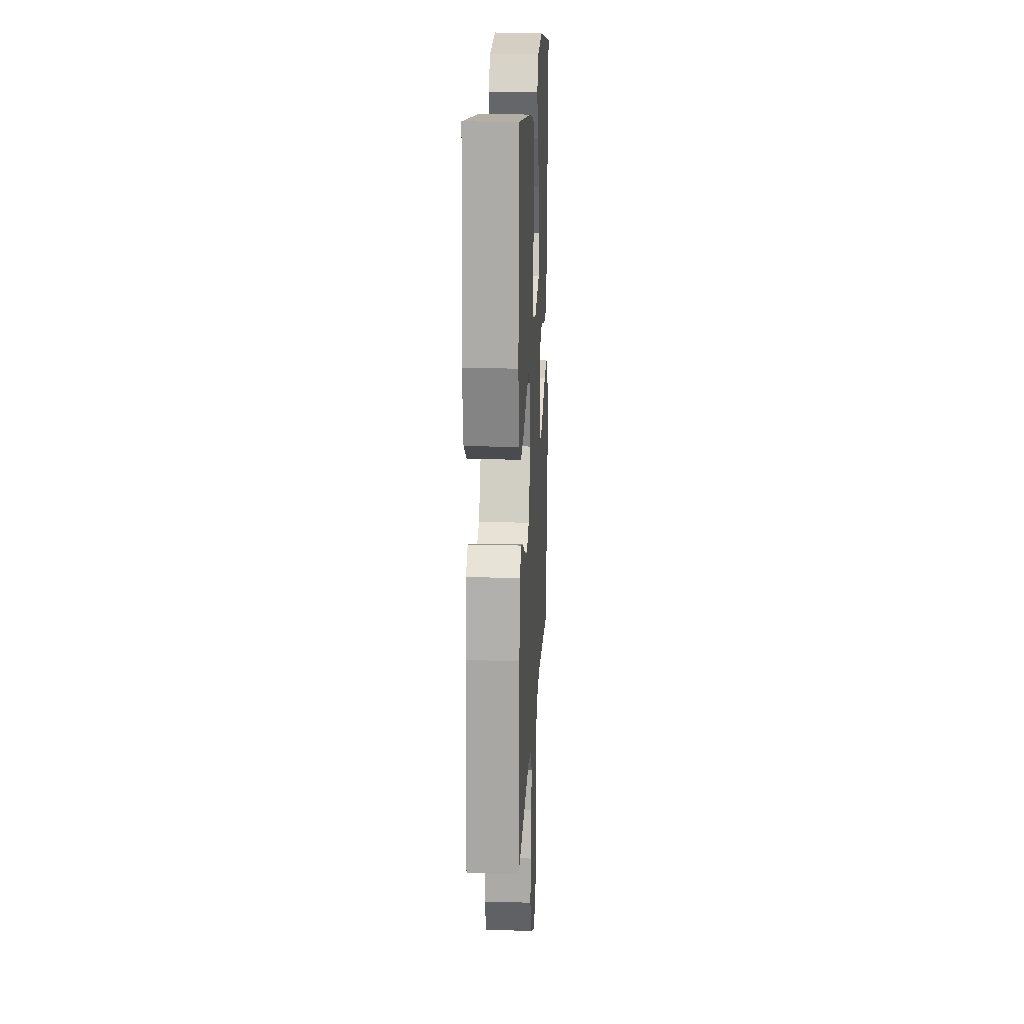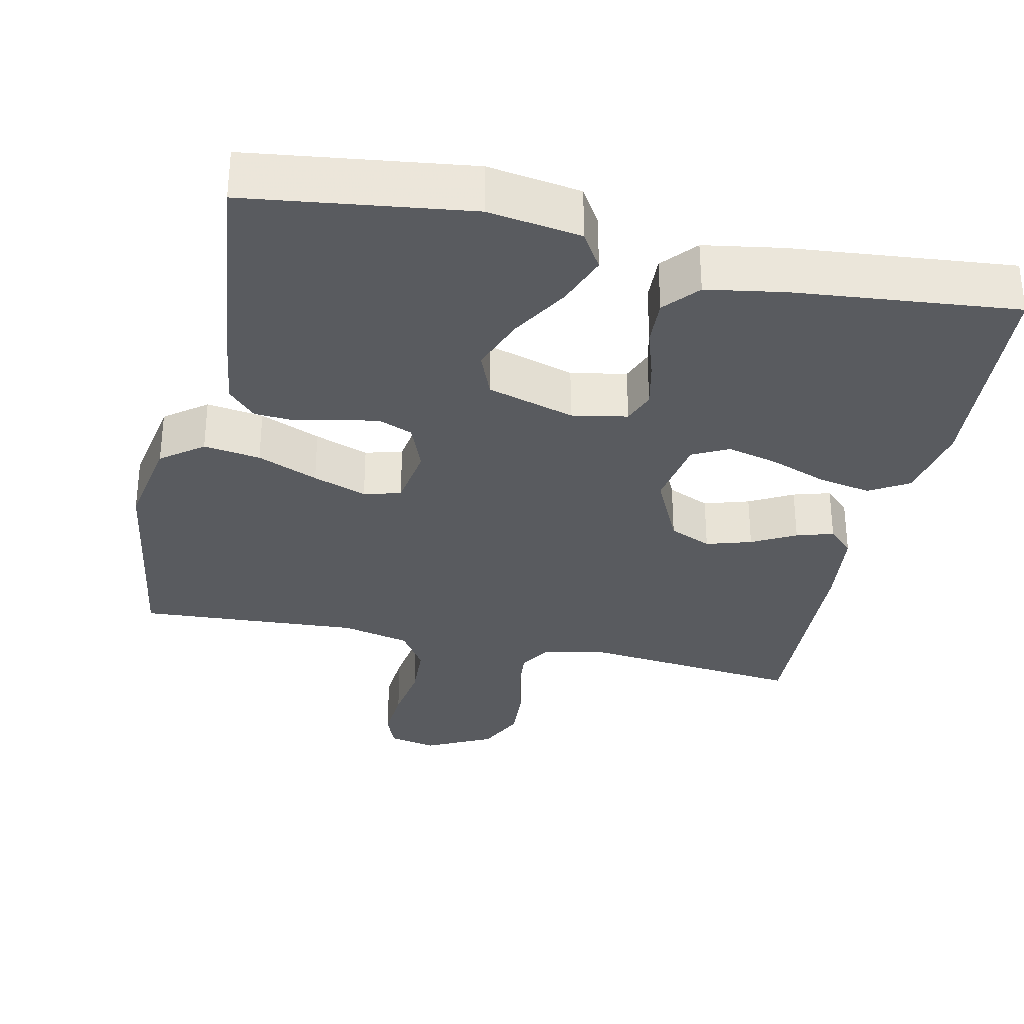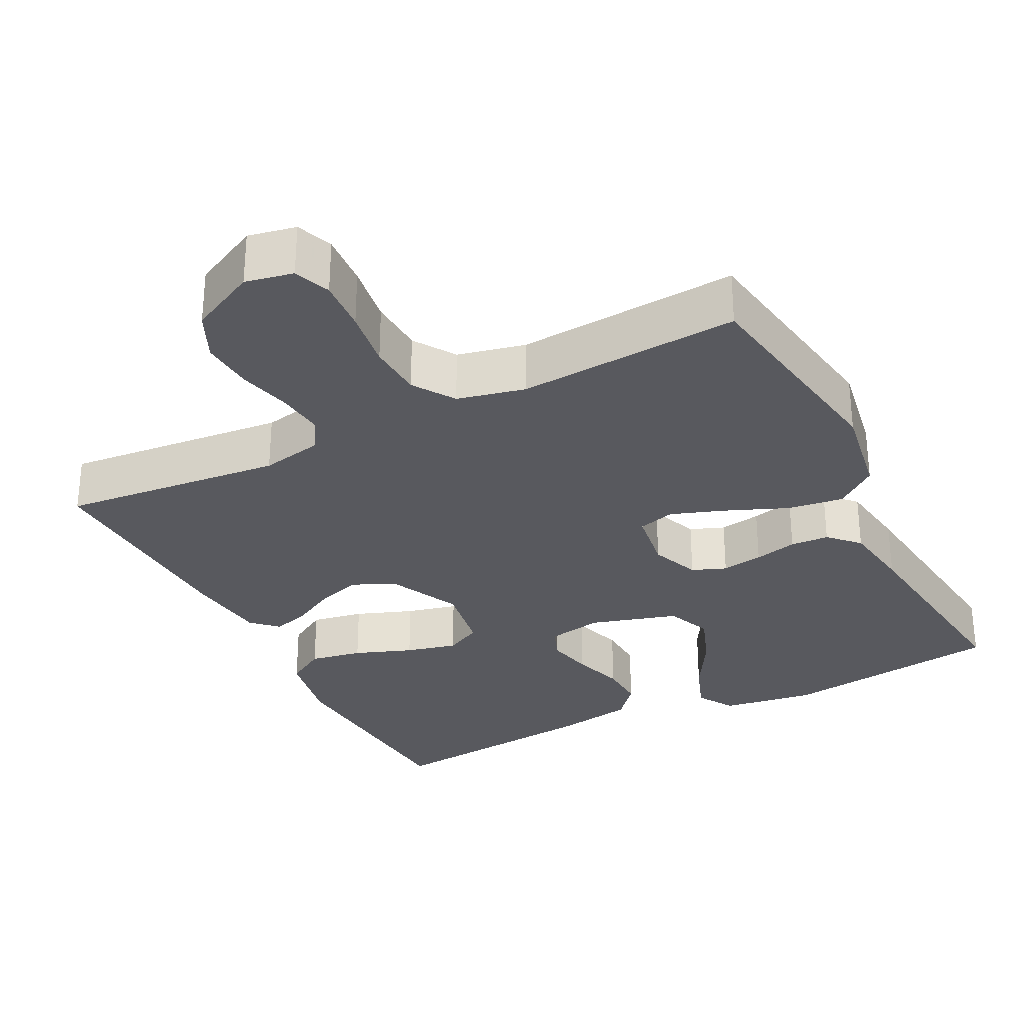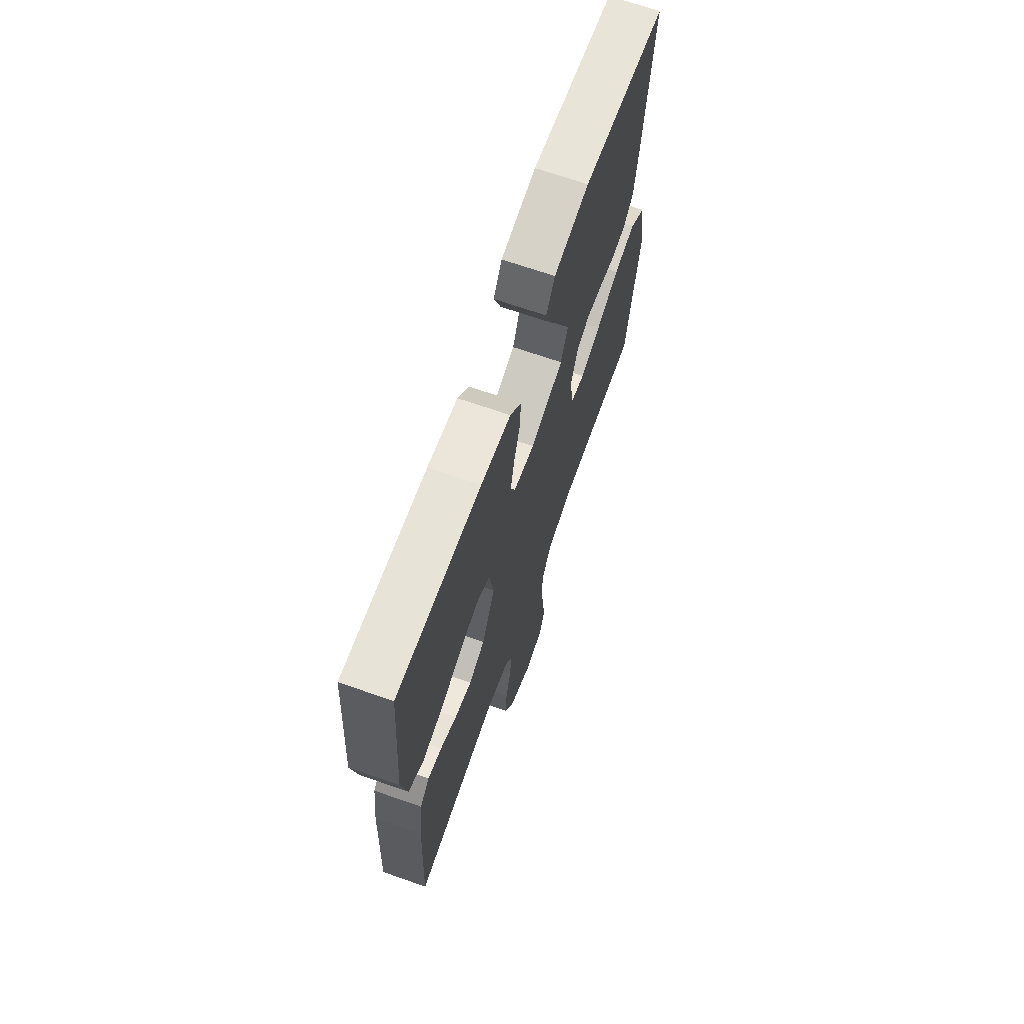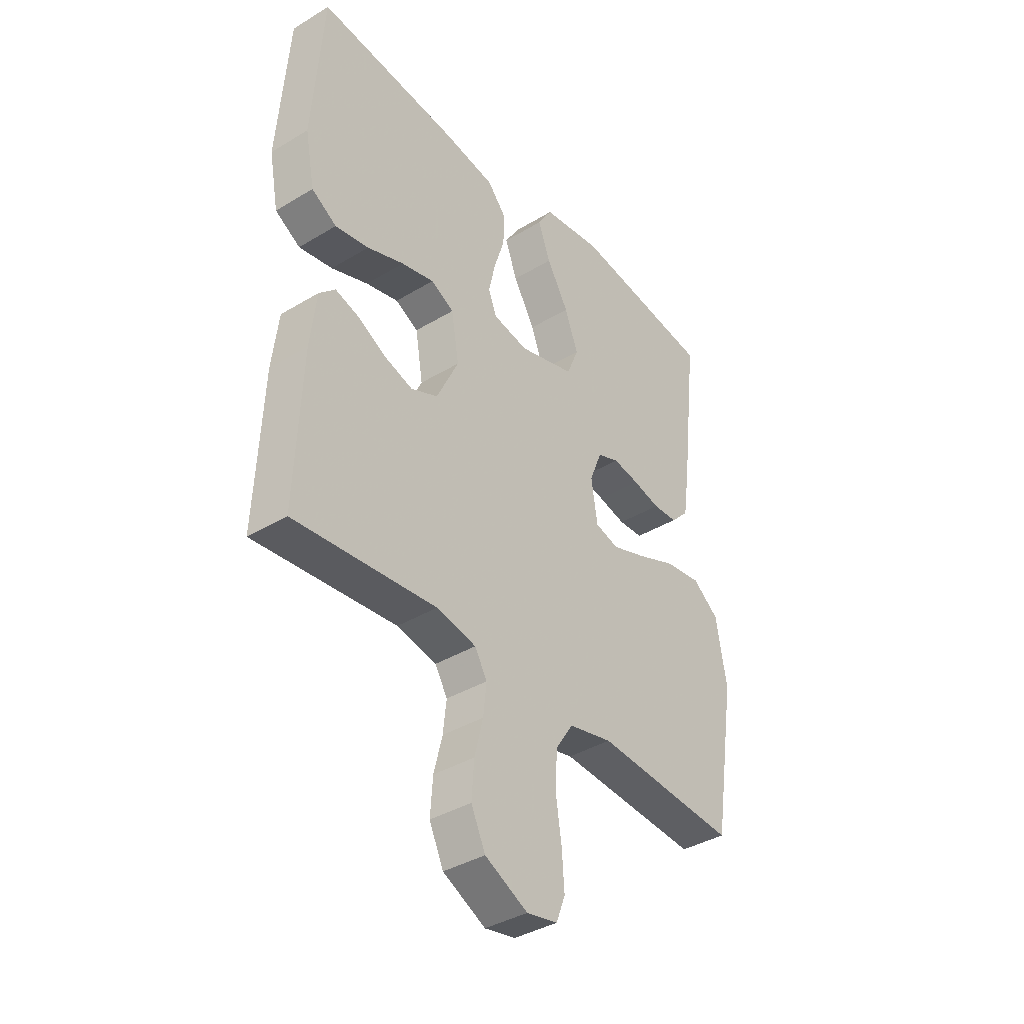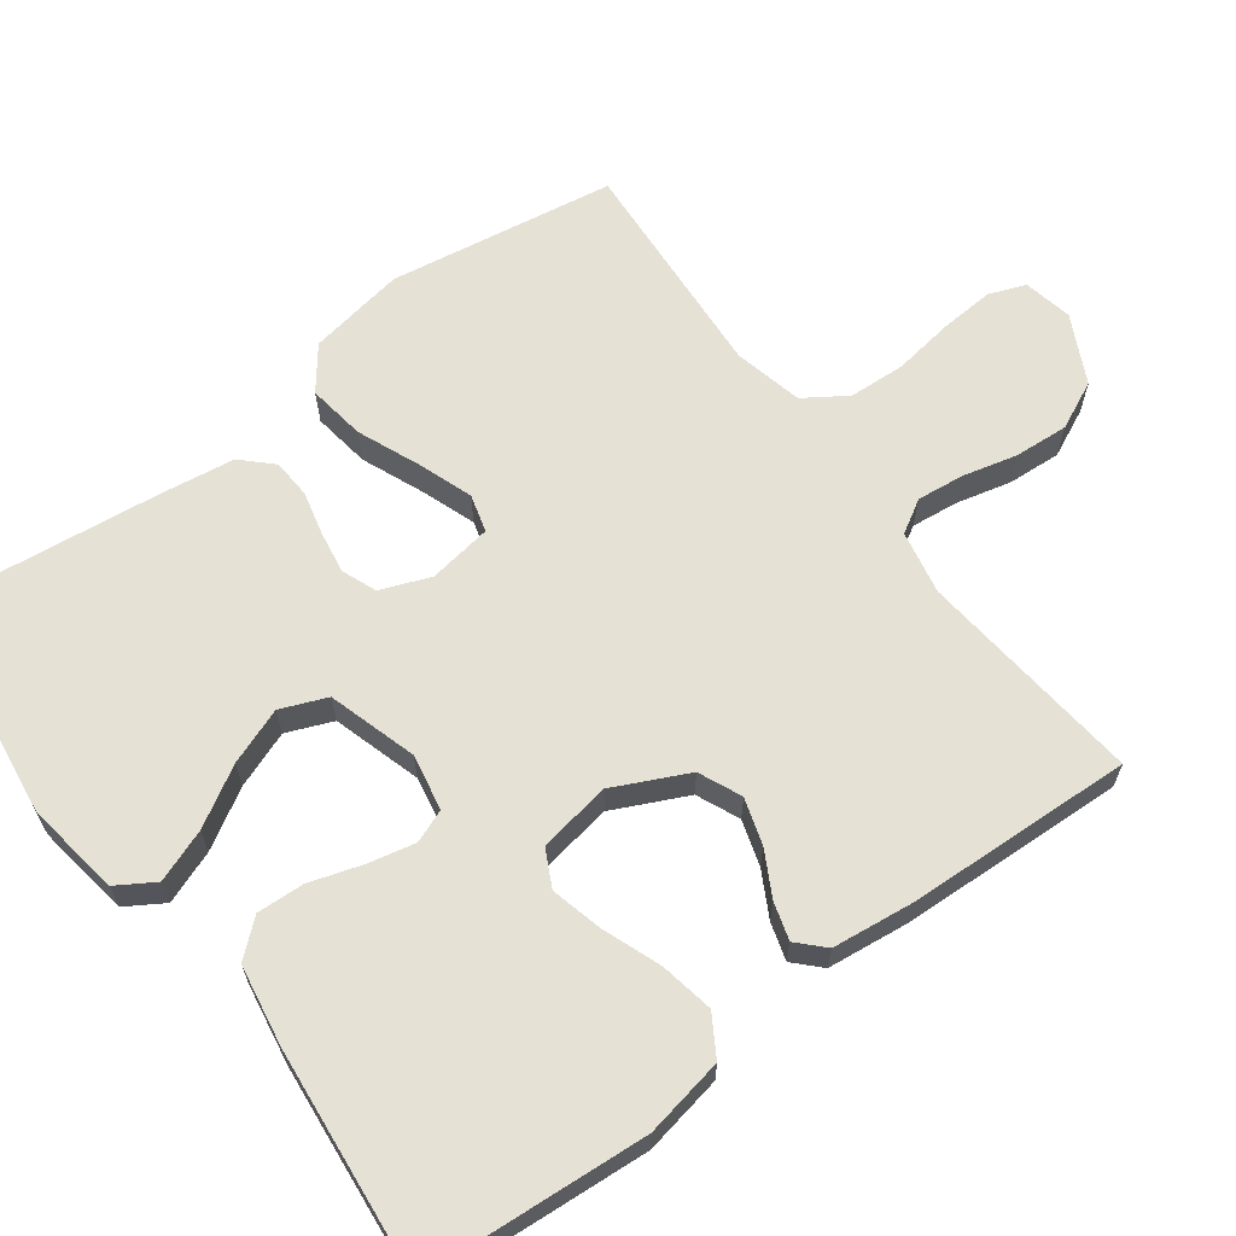
<metadata>
{"format":"obj","ext":"obj","renderer":"f3d","projection":"perspective","resolution":1024,"background":"white","views":[{"elev":17.4,"azim":92.9,"up":"+Z"},{"elev":-32.4,"azim":-12.5,"up":"+Y"},{"elev":-30.4,"azim":-153.0,"up":"+Y"},{"elev":68.3,"azim":109.3,"up":"+Z"},{"elev":-38.4,"azim":127.4,"up":"+Z"},{"elev":64.3,"azim":53.3,"up":"+Y"}]}
</metadata>
<code>
v 0.5 0.07 0.5
v 0.522 0.07 0.2
v 0.502 0.07 0.094
v 0.449 0.07 0.062
v 0.378 0.07 0.075
v 0.3 0.07 0.104
v 0.231 0.07 0.121
v 0.182 0.07 0.096
v 0.166 0.07 0
v 0.213 0.07 -0.098
v 0.27 0.07 -0.123
v 0.331 0.07 -0.104
v 0.39 0.07 -0.072
v 0.44 0.07 -0.057
v 0.474 0.07 -0.09
v 0.487 0.07 -0.2
v 0.5 0.07 -0.5
v 0.2 0.07 -0.47
v 0.116 0.07 -0.487
v 0.09 0.07 -0.531
v 0.097 0.07 -0.594
v 0.115 0.07 -0.666
v 0.12 0.07 -0.738
v 0.09 0.07 -0.802
v 0 0.07 -0.847
v -0.065 0.07 -0.834
v -0.084 0.07 -0.785
v -0.079 0.07 -0.713
v -0.067 0.07 -0.632
v -0.071 0.07 -0.557
v -0.108 0.07 -0.501
v -0.2 0.07 -0.48
v -0.5 0.07 -0.5
v -0.548 0.07 -0.2
v -0.526 0.07 -0.071
v -0.47 0.07 -0.028
v -0.393 0.07 -0.039
v -0.311 0.07 -0.073
v -0.238 0.07 -0.099
v -0.188 0.07 -0.085
v -0.175 0.07 0
v -0.201 0.07 0.066
v -0.247 0.07 0.084
v -0.303 0.07 0.075
v -0.361 0.07 0.061
v -0.413 0.07 0.064
v -0.451 0.07 0.103
v -0.465 0.07 0.2
v -0.5 0.07 0.5
v -0.2 0.07 0.54
v -0.074 0.07 0.521
v -0.043 0.07 0.471
v -0.069 0.07 0.401
v -0.115 0.07 0.323
v -0.143 0.07 0.248
v -0.118 0.07 0.187
v 0 0.07 0.152
v 0.075 0.07 0.166
v 0.092 0.07 0.21
v 0.078 0.07 0.273
v 0.056 0.07 0.342
v 0.053 0.07 0.405
v 0.093 0.07 0.452
v 0.2 0.07 0.47
v 0.5 0 0.5
v 0.522 0 0.2
v 0.502 0 0.094
v 0.449 0 0.062
v 0.378 0 0.075
v 0.3 0 0.104
v 0.231 0 0.121
v 0.182 0 0.096
v 0.166 0 0
v 0.213 0 -0.098
v 0.27 0 -0.123
v 0.331 0 -0.104
v 0.39 0 -0.072
v 0.44 0 -0.057
v 0.474 0 -0.09
v 0.487 0 -0.2
v 0.5 0 -0.5
v 0.2 0 -0.47
v 0.116 0 -0.487
v 0.09 0 -0.531
v 0.097 0 -0.594
v 0.115 0 -0.666
v 0.12 0 -0.738
v 0.09 0 -0.802
v 0 0 -0.847
v -0.065 0 -0.834
v -0.084 0 -0.785
v -0.079 0 -0.713
v -0.067 0 -0.632
v -0.071 0 -0.557
v -0.108 0 -0.501
v -0.2 0 -0.48
v -0.5 0 -0.5
v -0.548 0 -0.2
v -0.526 0 -0.071
v -0.47 0 -0.028
v -0.393 0 -0.039
v -0.311 0 -0.073
v -0.238 0 -0.099
v -0.188 0 -0.085
v -0.175 0 0
v -0.201 0 0.066
v -0.247 0 0.084
v -0.303 0 0.075
v -0.361 0 0.061
v -0.413 0 0.064
v -0.451 0 0.103
v -0.465 0 0.2
v -0.5 0 0.5
v -0.2 0 0.54
v -0.074 0 0.521
v -0.043 0 0.471
v -0.069 0 0.401
v -0.115 0 0.323
v -0.143 0 0.248
v -0.118 0 0.187
v 0 0 0.152
v 0.075 0 0.166
v 0.092 0 0.21
v 0.078 0 0.273
v 0.056 0 0.342
v 0.053 0 0.405
v 0.093 0 0.452
v 0.2 0 0.47
f 60 61 62 63
f 59 60 63 64
f 58 59 64 1
f 51 52 53 54
f 51 54 55
f 50 51 55
f 49 50 55
f 48 49 55 56
f 44 45 46 47
f 43 44 47 48
f 42 43 48 56
f 35 36 37 38
f 35 38 39
f 32 33 34 35
f 31 32 35 39
f 30 31 39 40
f 26 27 28 29
f 24 25 26 29
f 24 29 30
f 21 22 23 24
f 20 21 24 30
f 19 20 30 40
f 15 16 17 18
f 12 13 14 15
f 11 12 15 18
f 10 11 18 19
f 3 4 5 6
f 3 6 7
f 58 1 2 3
f 57 58 3 7
f 41 42 56 57
f 9 10 19 40
f 8 9 40 41
f 7 8 41 57
f 127 126 125 124
f 128 127 124 123
f 65 128 123 122
f 118 117 116 115
f 119 118 115
f 119 115 114
f 119 114 113
f 120 119 113 112
f 111 110 109 108
f 112 111 108 107
f 120 112 107 106
f 102 101 100 99
f 103 102 99
f 99 98 97 96
f 103 99 96 95
f 104 103 95 94
f 93 92 91 90
f 93 90 89 88
f 94 93 88
f 88 87 86 85
f 94 88 85 84
f 104 94 84 83
f 82 81 80 79
f 79 78 77 76
f 82 79 76 75
f 83 82 75 74
f 70 69 68 67
f 71 70 67
f 67 66 65 122
f 71 67 122 121
f 121 120 106 105
f 104 83 74 73
f 105 104 73 72
f 121 105 72 71
f 1 65 66 2
f 2 66 67 3
f 3 67 68 4
f 4 68 69 5
f 5 69 70 6
f 6 70 71 7
f 7 71 72 8
f 8 72 73 9
f 9 73 74 10
f 10 74 75 11
f 11 75 76 12
f 12 76 77 13
f 13 77 78 14
f 14 78 79 15
f 15 79 80 16
f 16 80 81 17
f 17 81 82 18
f 18 82 83 19
f 19 83 84 20
f 20 84 85 21
f 21 85 86 22
f 22 86 87 23
f 23 87 88 24
f 24 88 89 25
f 25 89 90 26
f 26 90 91 27
f 27 91 92 28
f 28 92 93 29
f 29 93 94 30
f 30 94 95 31
f 31 95 96 32
f 32 96 97 33
f 33 97 98 34
f 34 98 99 35
f 35 99 100 36
f 36 100 101 37
f 37 101 102 38
f 38 102 103 39
f 39 103 104 40
f 40 104 105 41
f 41 105 106 42
f 42 106 107 43
f 43 107 108 44
f 44 108 109 45
f 45 109 110 46
f 46 110 111 47
f 47 111 112 48
f 48 112 113 49
f 49 113 114 50
f 50 114 115 51
f 51 115 116 52
f 52 116 117 53
f 53 117 118 54
f 54 118 119 55
f 55 119 120 56
f 56 120 121 57
f 57 121 122 58
f 58 122 123 59
f 59 123 124 60
f 60 124 125 61
f 61 125 126 62
f 62 126 127 63
f 63 127 128 64
f 64 128 65 1

</code>
